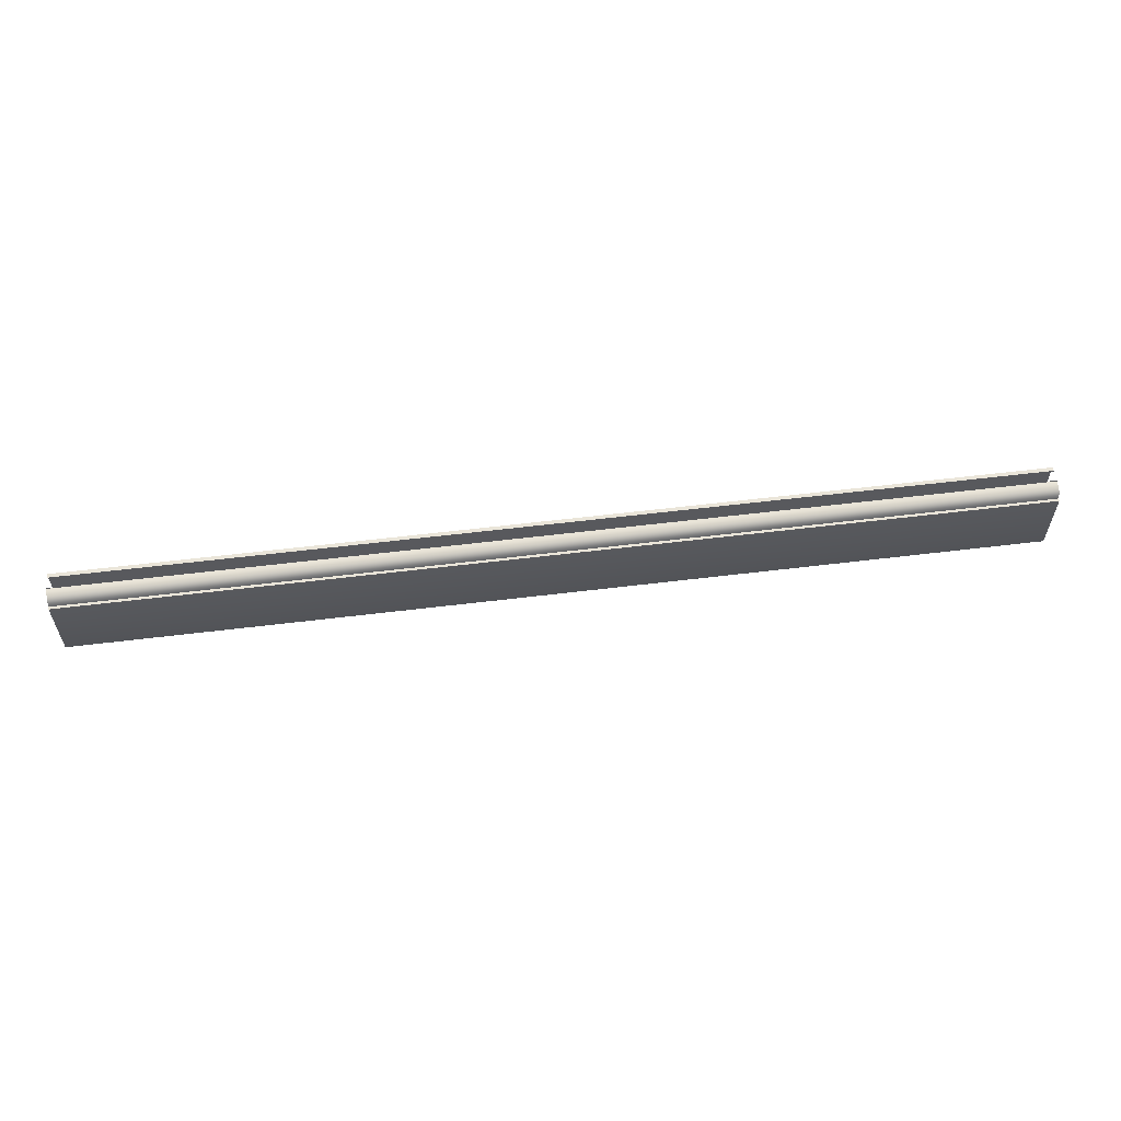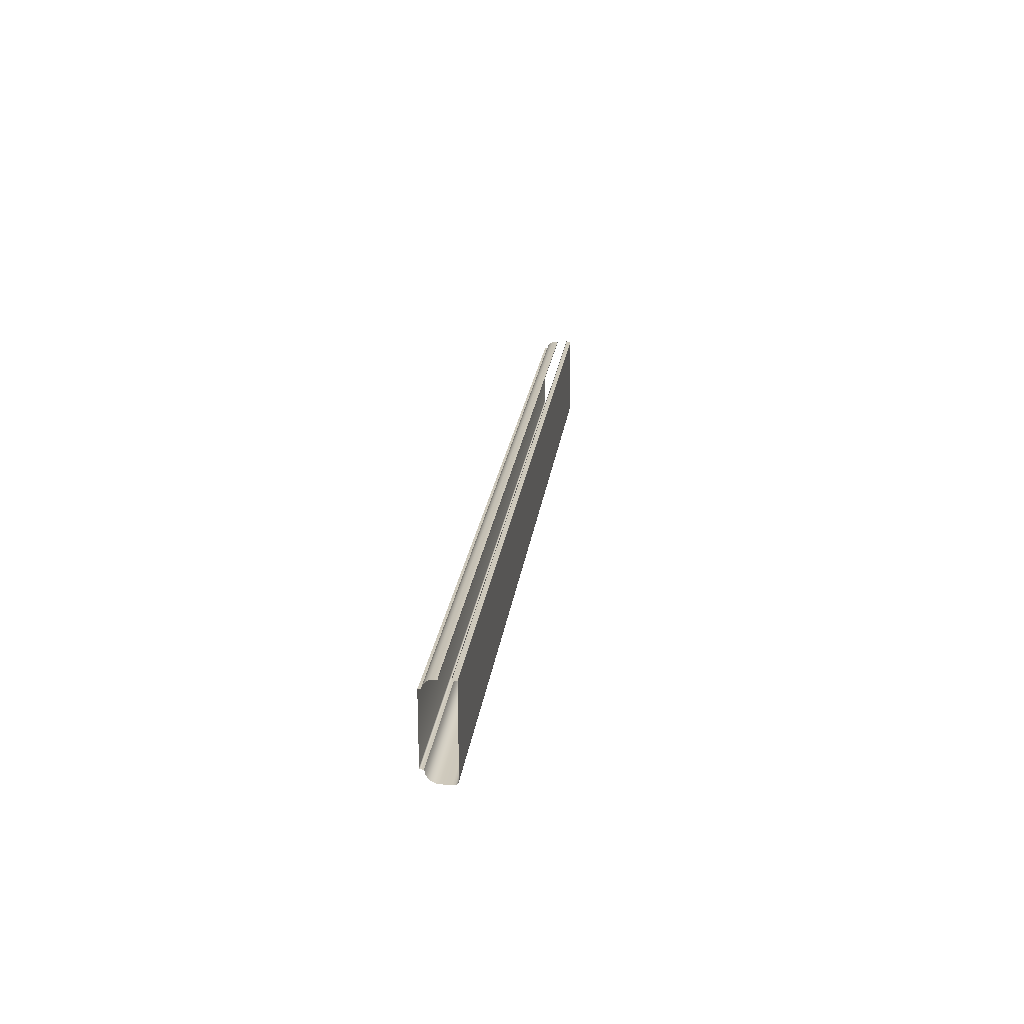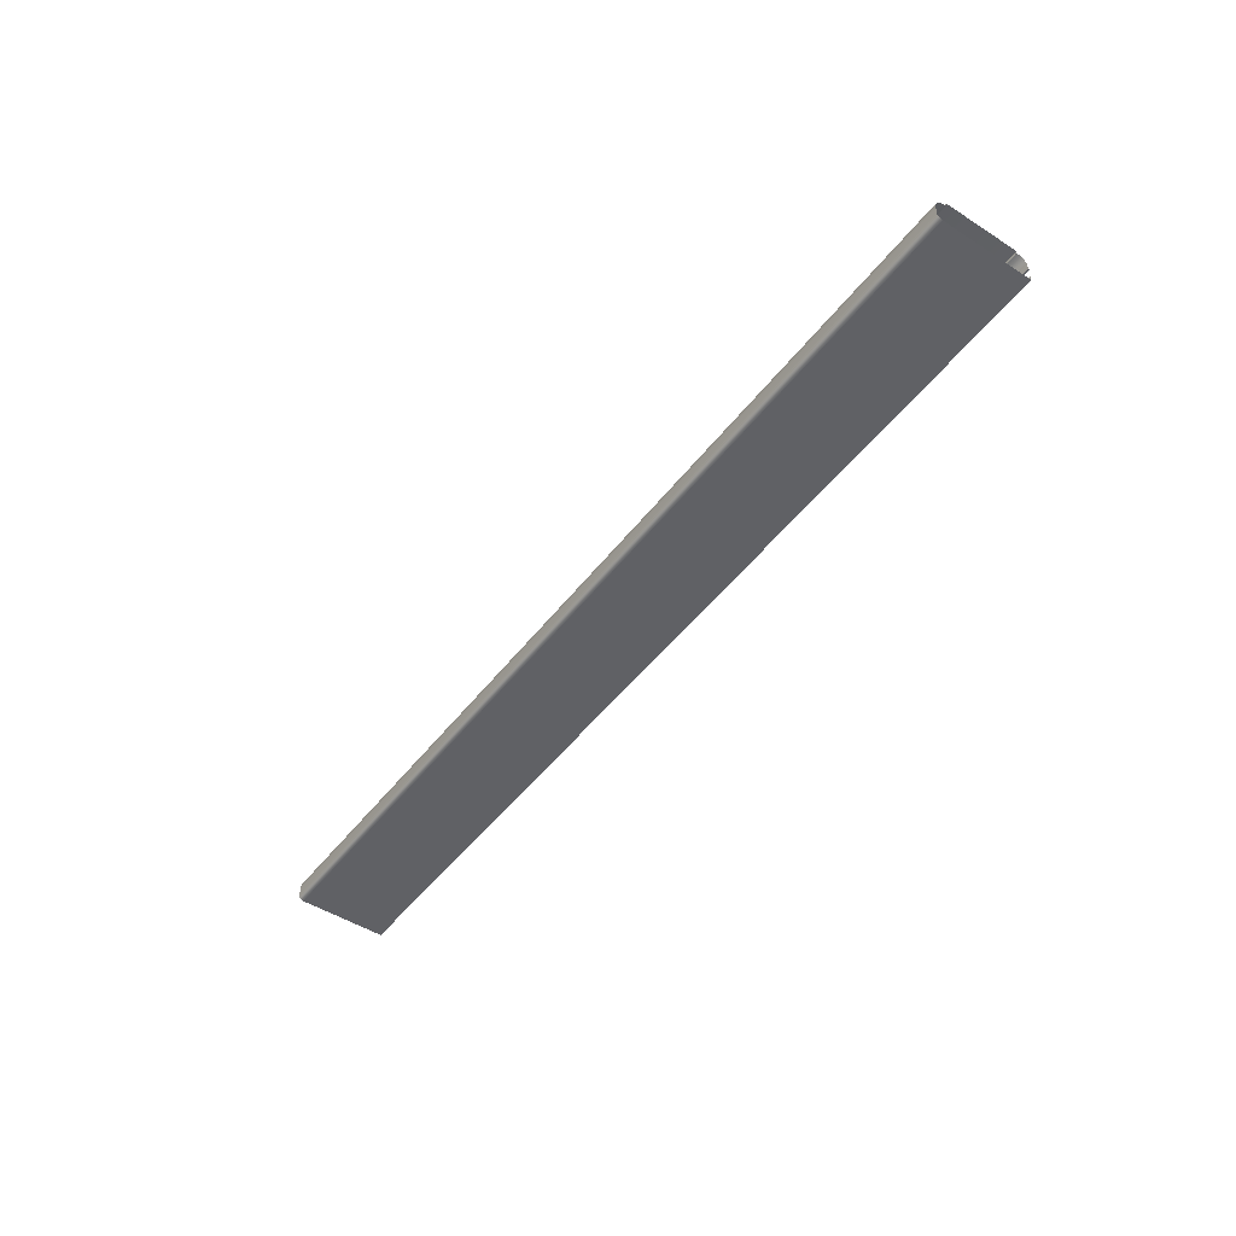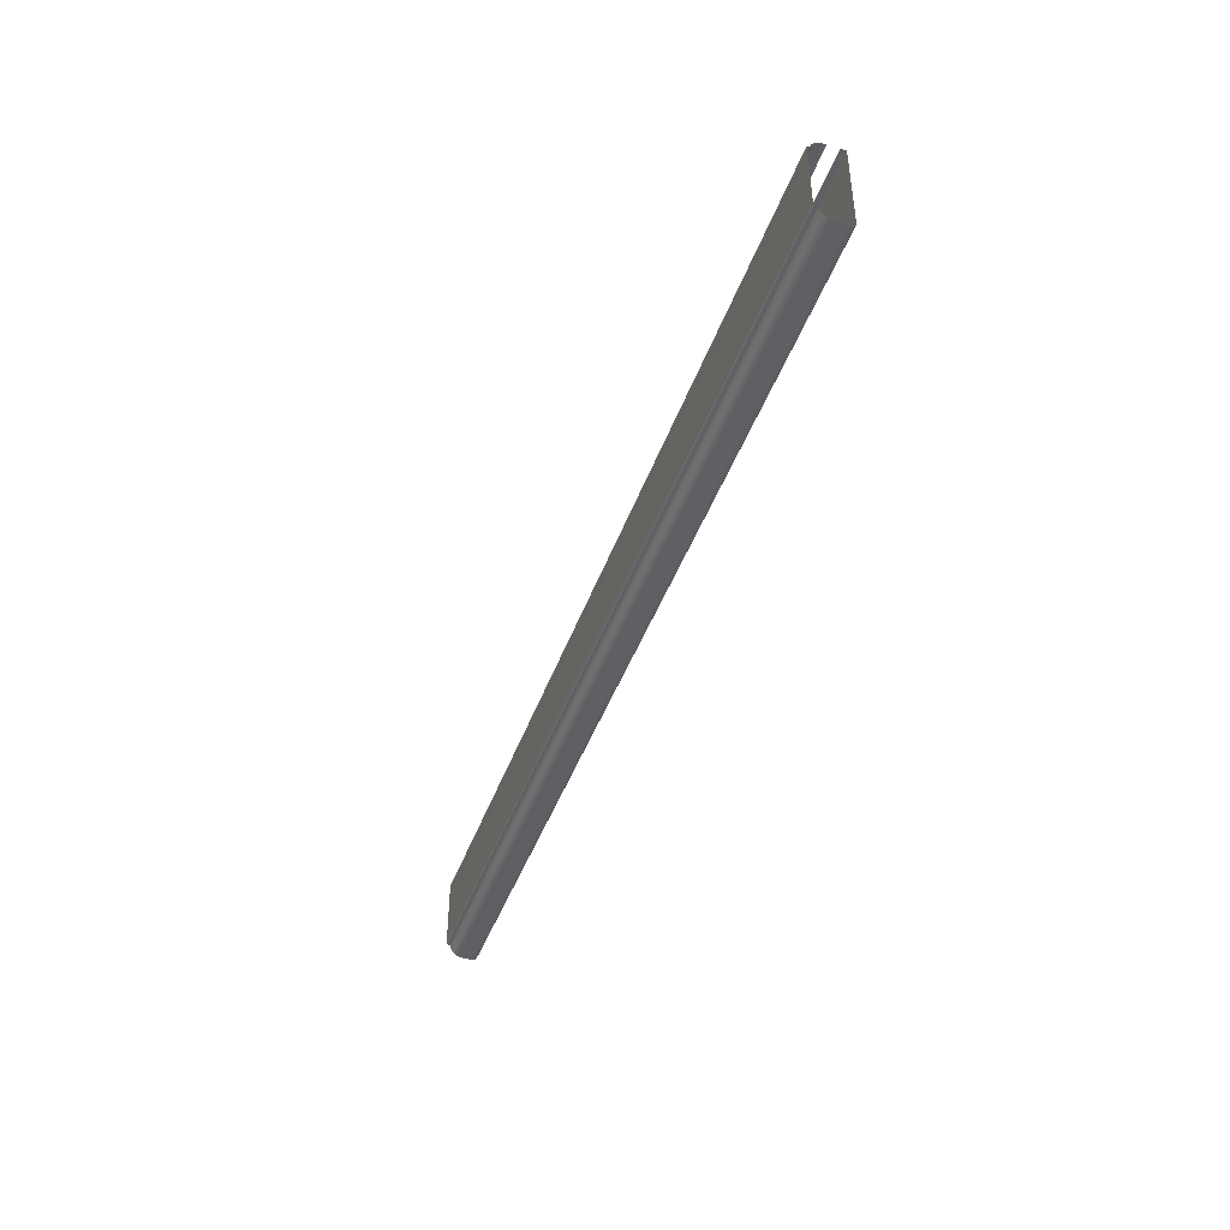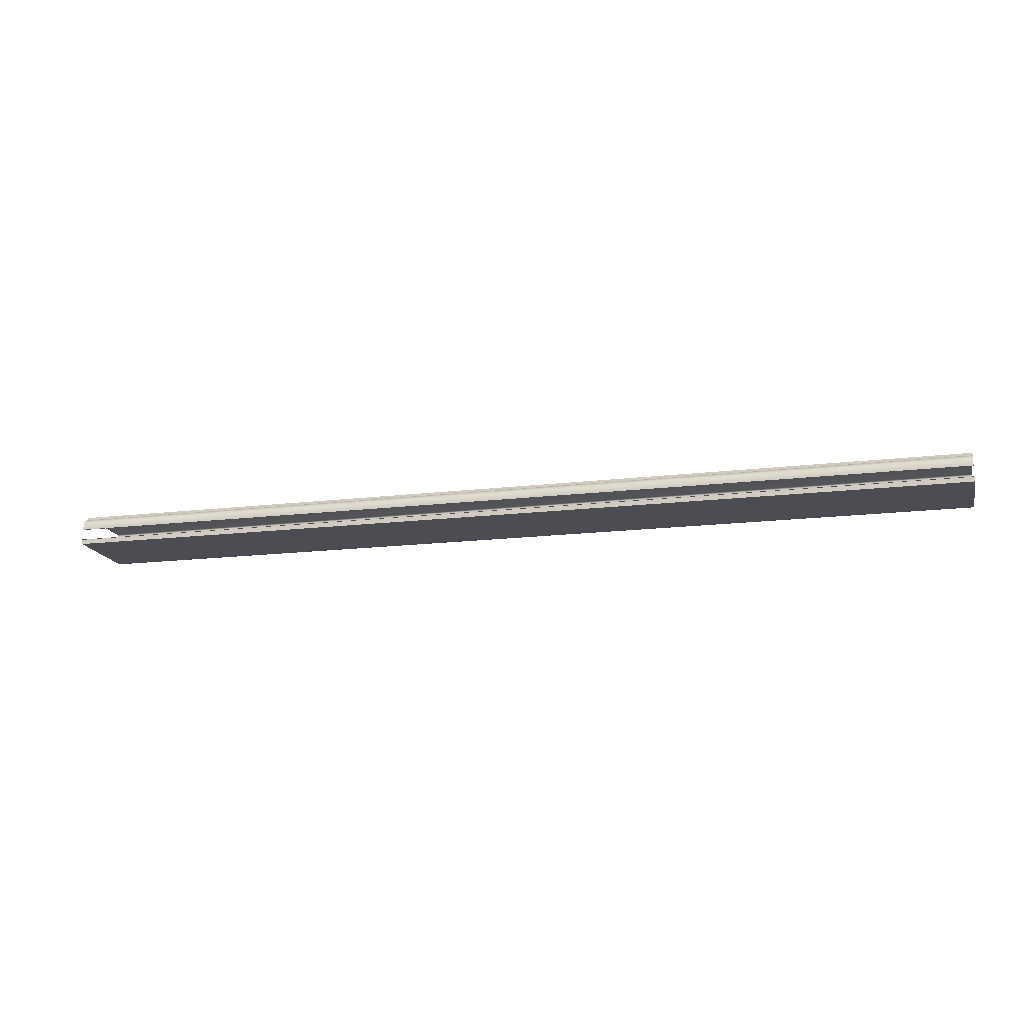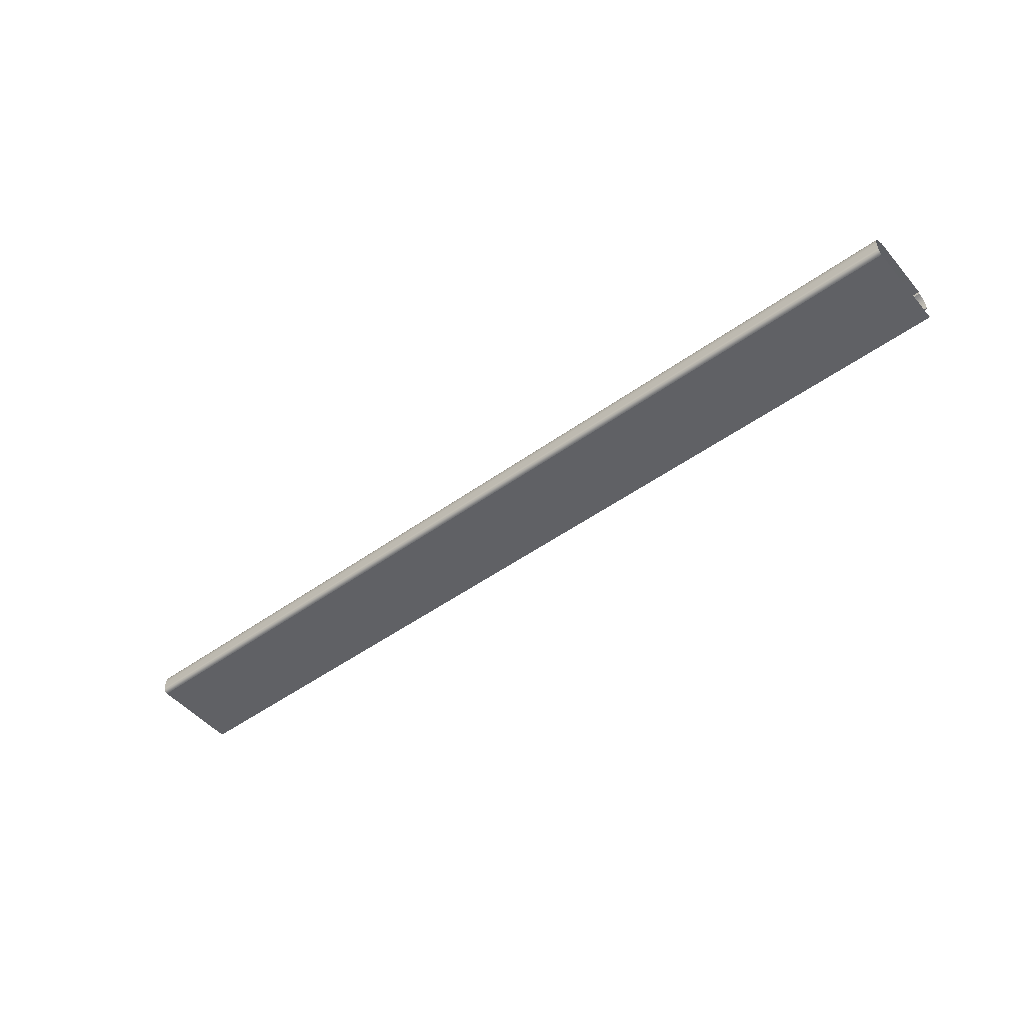
<metadata>
{"format":"obj","ext":"obj","renderer":"f3d","projection":"perspective","resolution":1024,"background":"white","views":[{"elev":58.3,"azim":-7.2,"up":"+Y"},{"elev":21.8,"azim":97.1,"up":"+Y"},{"elev":-48.2,"azim":54.4,"up":"+Z"},{"elev":-43.7,"azim":71.0,"up":"+Y"},{"elev":-16.4,"azim":-166.0,"up":"+Z"},{"elev":-49.3,"azim":38.6,"up":"+Z"}]}
</metadata>
<code>
o DF_21_BC1/DF_21_BC/mesh28/mesh28-geometry#mesh28-geometry
v 0.4862 -0.5157 0.3958
v -0.4755 -0.5157 0.3931
v -0.4755 -0.5157 0.3958
v 0.4862 -0.5157 0.3931
v -0.4755 -0.5874 0.3958
v 0.4862 -0.5118 0.3918
v 0.4862 -0.5874 0.3958
v -0.4755 -0.5118 0.3918
v -0.4755 -0.5882 0.3956
v 0.4862 -0.5086 0.3892
v 0.4862 -0.5882 0.3956
v -0.4755 -0.5086 0.3892
v 0.4862 -0.5888 0.395
v -0.4755 -0.5067 0.3856
v -0.4755 -0.5888 0.395
v 0.4862 -0.5067 0.3856
v 0.4862 -0.589 0.3942
v -0.4755 -0.5062 0.3816
v -0.4755 -0.589 0.3942
v 0.4862 -0.5062 0.3816
v 0.4862 -0.589 0.3917
v -0.4755 -0.5062 0.3792
v -0.4755 -0.589 0.3917
v 0.4862 -0.5062 0.3792
v -0.4755 -0.5944 0.3904
v 0.4862 -0.5048 0.3792
v 0.4862 -0.5944 0.3904
v -0.4755 -0.5048 0.3792
v -0.4755 -0.5987 0.387
v 0.4862 -0.5987 0.387
v 0.4862 -0.6013 0.3821
v -0.4755 -0.6013 0.3821
v 0.4862 -0.6017 0.3766
v -0.4755 -0.6017 0.3766
v 0.4862 -0.6017 0.3684
v -0.4755 -0.6017 0.3684
v 0.4862 -0.6017 0.3668
v -0.4755 -0.6017 0.3668
v 0.4862 -0.6012 0.3652
v -0.4755 -0.6012 0.3652
v 0.4862 -0.6001 0.364
v -0.4755 -0.6001 0.364
v -0.4755 -0.5986 0.3632
v 0.4862 -0.5986 0.3632
v -0.4755 -0.597 0.363
v 0.4862 -0.597 0.363
v -0.4755 -0.5062 0.363
v 0.4862 -0.5062 0.363
v 0.4862 -0.5062 0.3679
v -0.4755 -0.5062 0.3679
v -0.4755 -0.5048 0.3679
v 0.4862 -0.5048 0.3679
f 1 2 3
f 2 1 4
f 5 1 3
f 6 2 4
f 1 5 7
f 2 6 8
f 9 7 5
f 10 8 6
f 7 9 11
f 8 10 12
f 9 13 11
f 10 14 12
f 13 9 15
f 14 10 16
f 15 17 13
f 16 18 14
f 17 15 19
f 18 16 20
f 19 21 17
f 20 22 18
f 21 19 23
f 22 20 24
f 25 21 23
f 26 22 24
f 21 25 27
f 22 26 28
f 29 27 25
f 27 29 30
f 29 31 30
f 31 29 32
f 32 33 31
f 33 32 34
f 34 35 33
f 35 34 36
f 36 37 35
f 37 36 38
f 38 39 37
f 39 38 40
f 40 41 39
f 41 40 42
f 43 41 42
f 41 43 44
f 45 44 43
f 44 45 46
f 47 46 45
f 46 47 48
f 47 49 48
f 49 47 50
f 51 49 50
f 49 51 52
f 3 2 1
f 4 1 2
f 3 1 5
f 4 2 6
f 7 5 1
f 8 6 2
f 5 7 9
f 6 8 10
f 11 9 7
f 12 10 8
f 11 13 9
f 12 14 10
f 15 9 13
f 16 10 14
f 13 17 15
f 14 18 16
f 19 15 17
f 20 16 18
f 17 21 19
f 18 22 20
f 23 19 21
f 24 20 22
f 23 21 25
f 24 22 26
f 27 25 21
f 28 26 22
f 25 27 29
f 30 29 27
f 30 31 29
f 32 29 31
f 31 33 32
f 34 32 33
f 33 35 34
f 36 34 35
f 35 37 36
f 38 36 37
f 37 39 38
f 40 38 39
f 39 41 40
f 42 40 41
f 42 41 43
f 44 43 41
f 43 44 45
f 46 45 44
f 45 46 47
f 48 47 46
f 48 49 47
f 50 47 49
f 50 49 51
f 52 51 49

</code>
